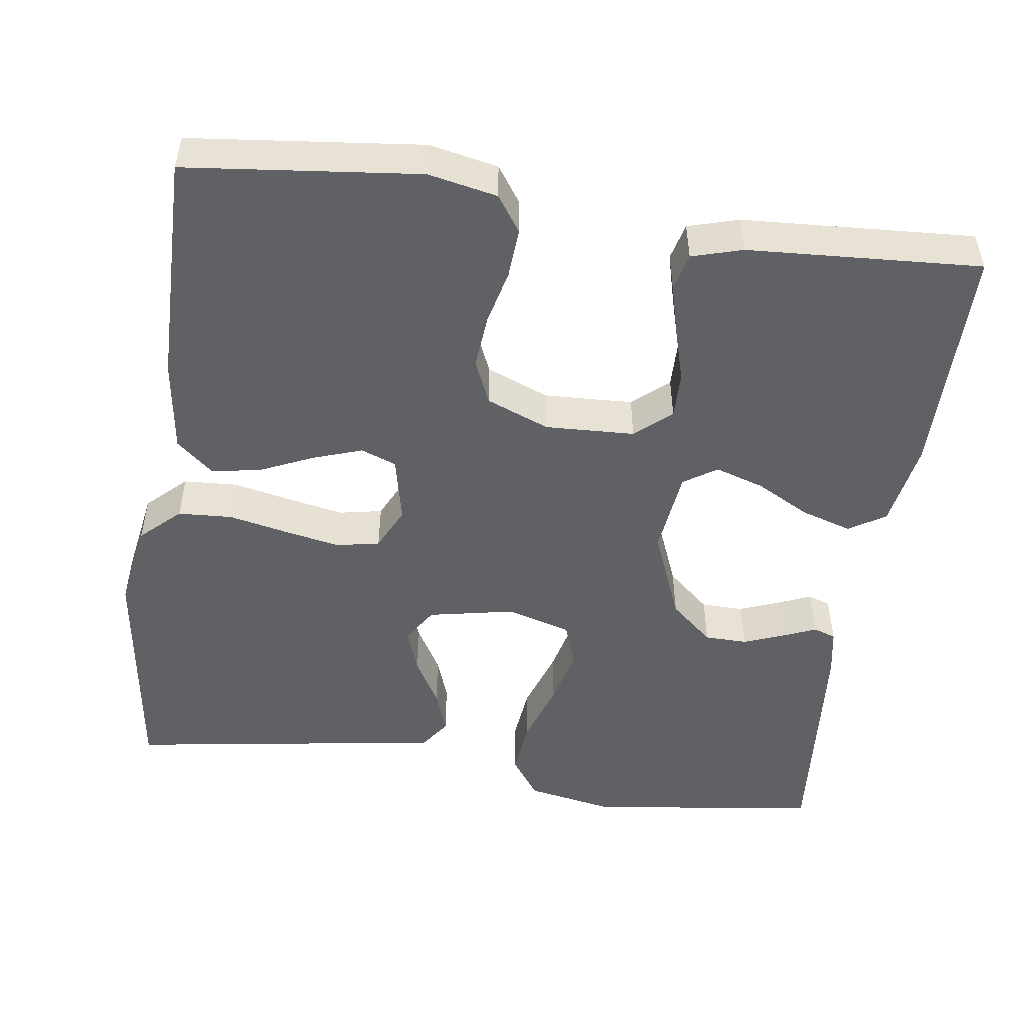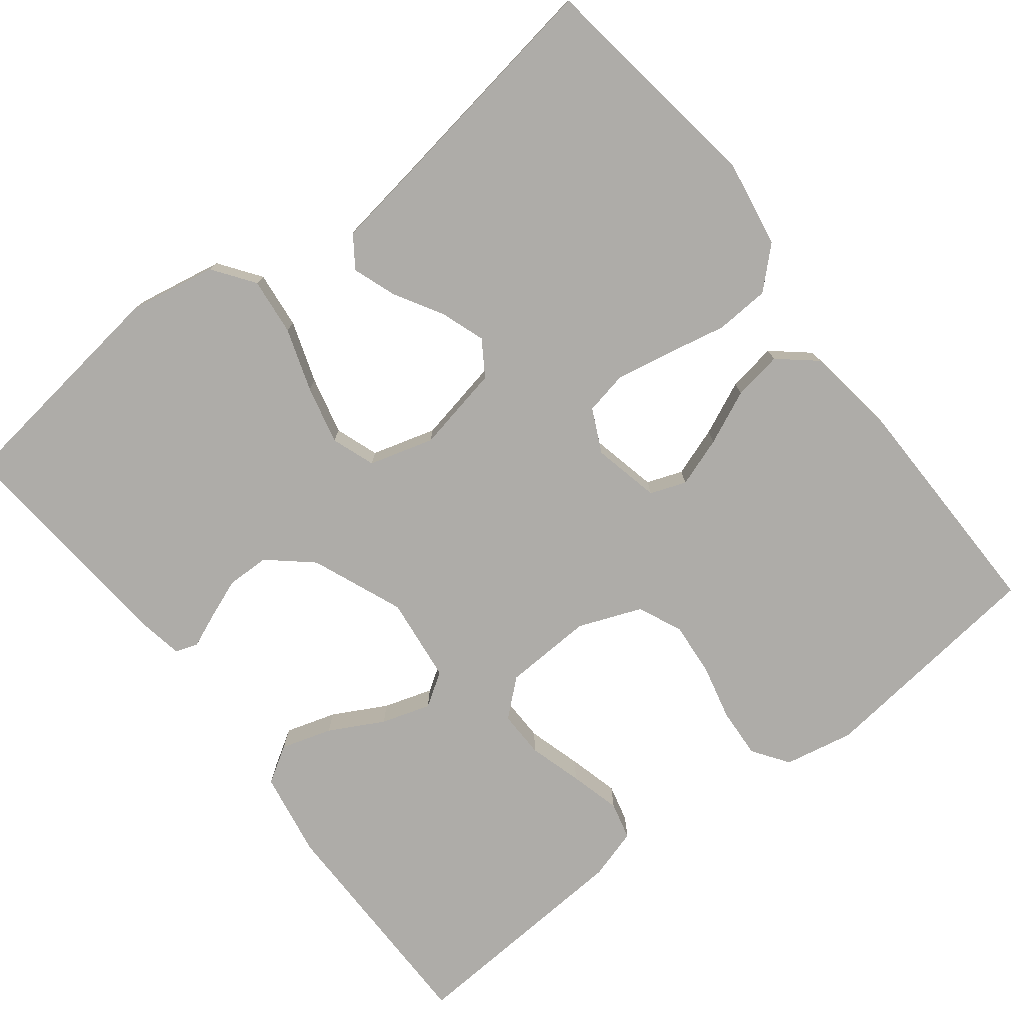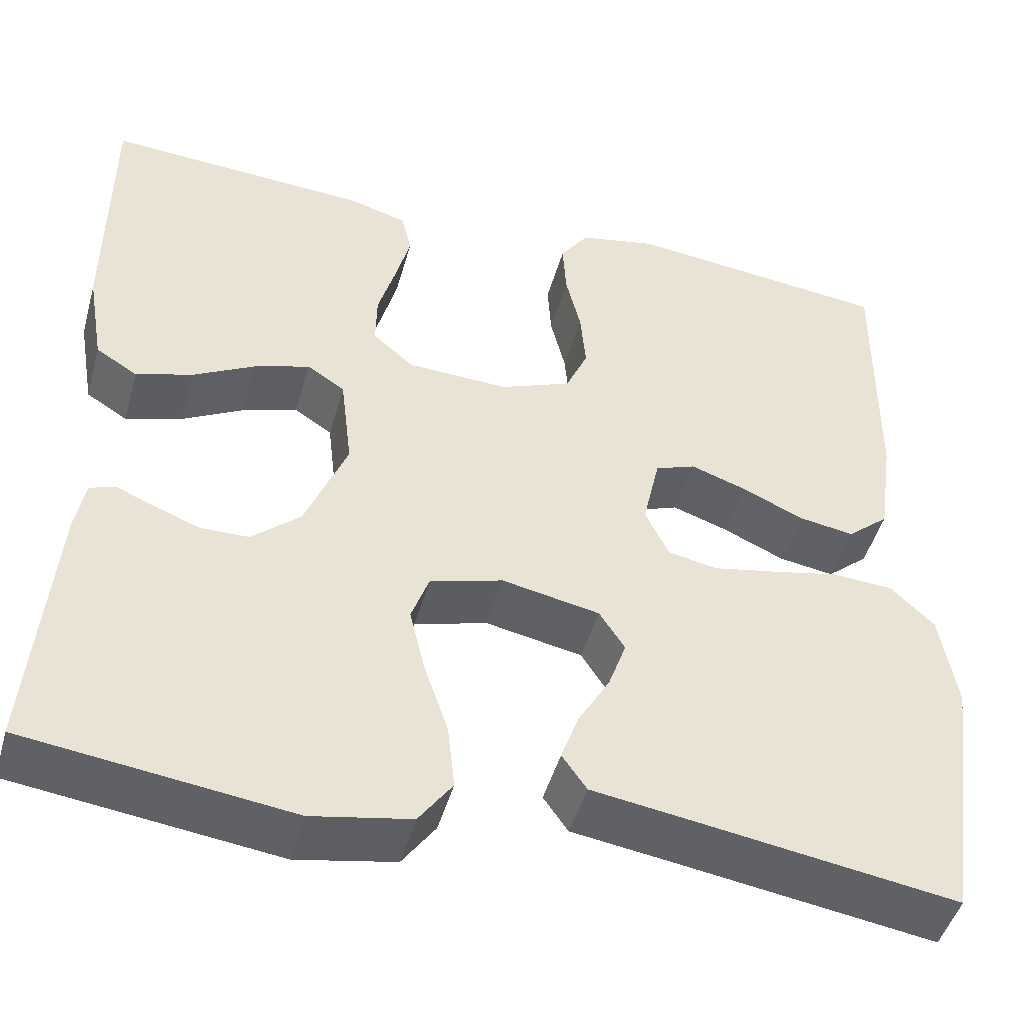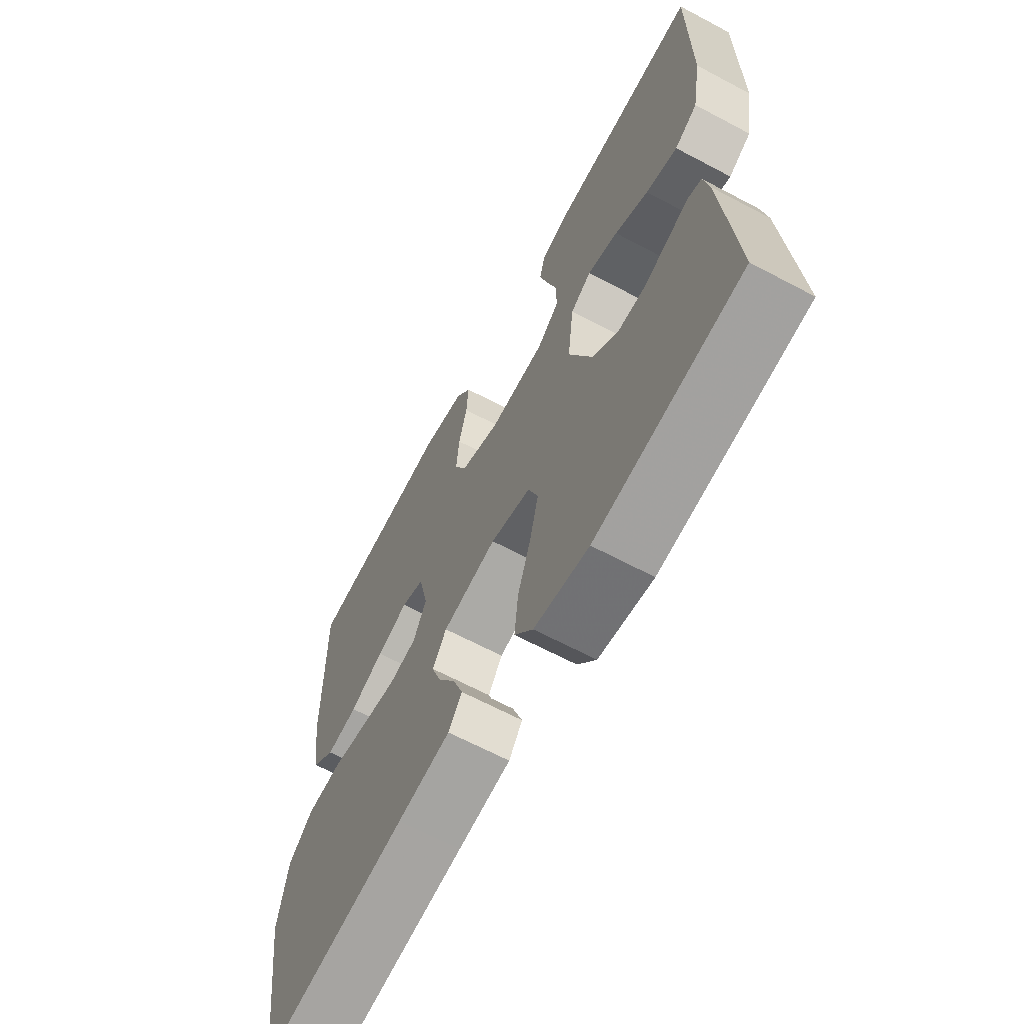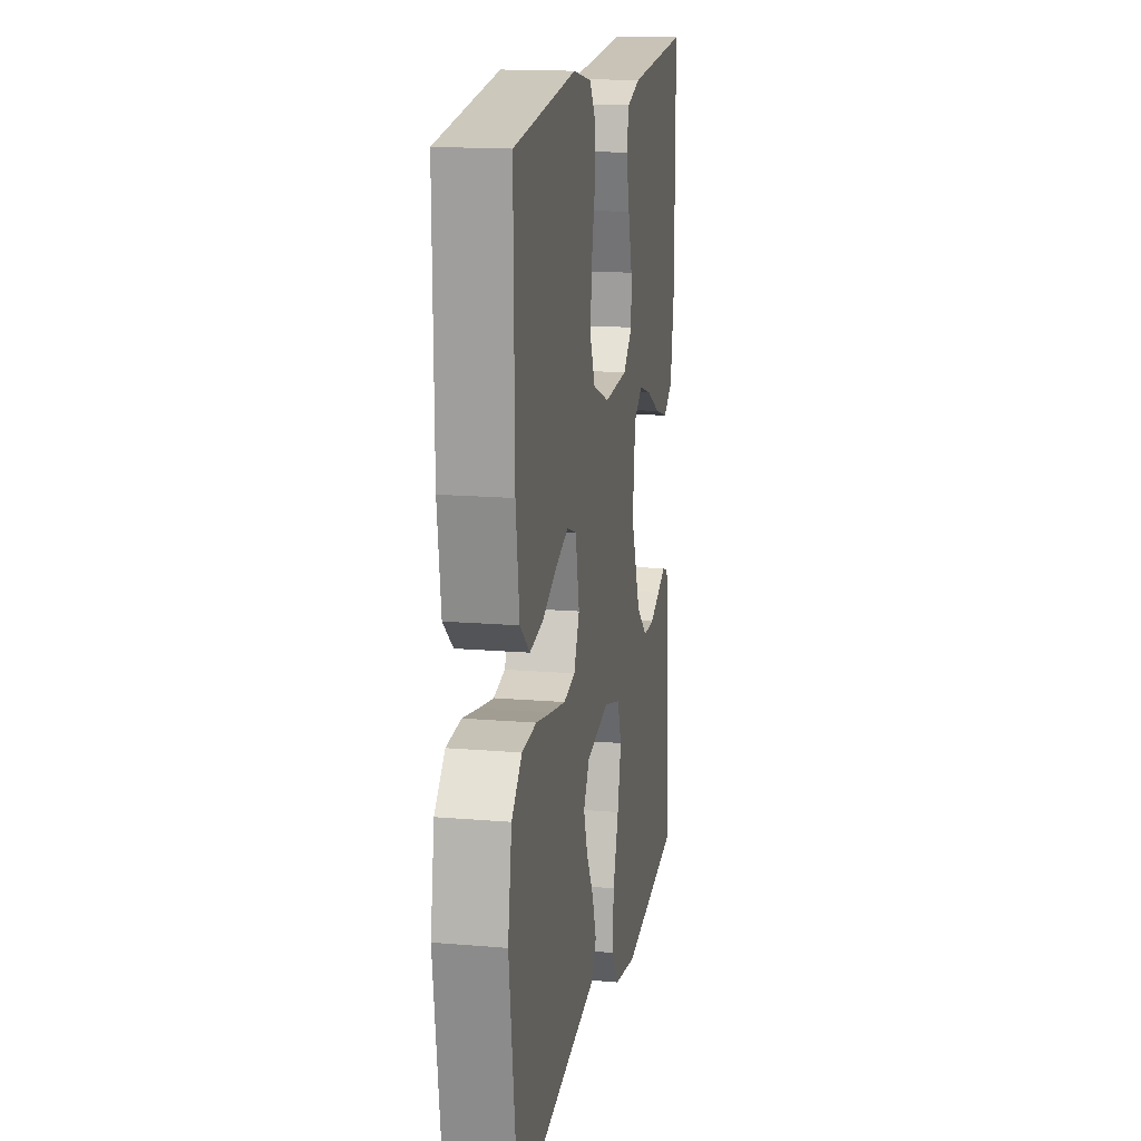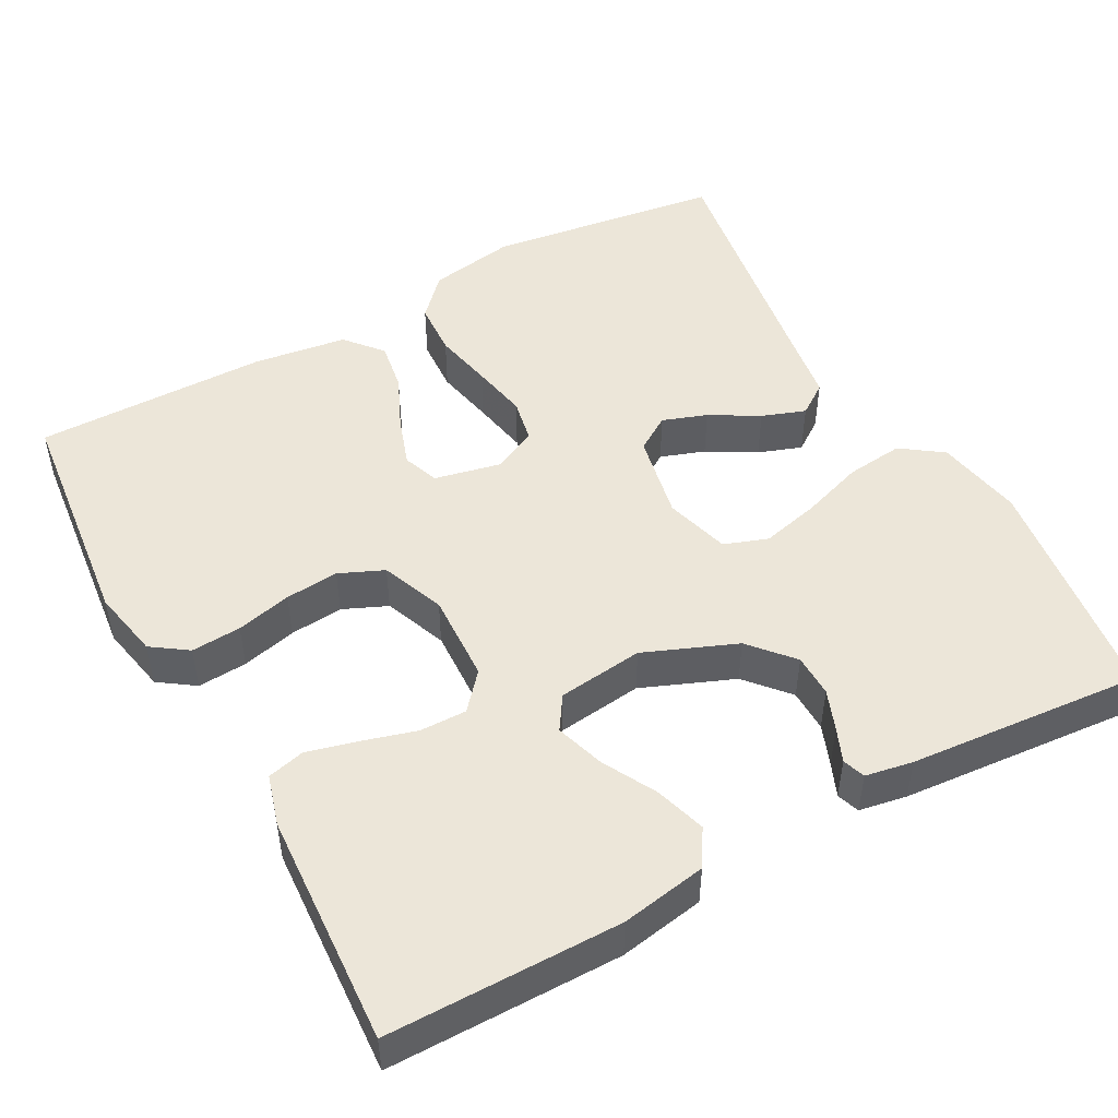
<metadata>
{"format":"obj","ext":"obj","renderer":"f3d","projection":"perspective","resolution":1024,"background":"white","views":[{"elev":-50.3,"azim":-8.1,"up":"+Y"},{"elev":-76.8,"azim":-142.1,"up":"+Y"},{"elev":-46.9,"azim":164.5,"up":"+Z"},{"elev":-65.4,"azim":61.9,"up":"+Z"},{"elev":16.2,"azim":-80.1,"up":"+Z"},{"elev":49.3,"azim":61.3,"up":"+Y"}]}
</metadata>
<code>
v 0.5 0.07 0.5
v 0.501 0.07 0.2
v 0.482 0.07 0.09
v 0.435 0.07 0.061
v 0.37 0.07 0.081
v 0.301 0.07 0.118
v 0.238 0.07 0.138
v 0.195 0.07 0.11
v 0.182 0.07 0
v 0.23 0.07 -0.118
v 0.285 0.07 -0.166
v 0.34 0.07 -0.167
v 0.392 0.07 -0.147
v 0.435 0.07 -0.129
v 0.464 0.07 -0.139
v 0.475 0.07 -0.2
v 0.5 0.07 -0.5
v 0.2 0.07 -0.539
v 0.088 0.07 -0.518
v 0.05 0.07 -0.465
v 0.058 0.07 -0.391
v 0.085 0.07 -0.311
v 0.103 0.07 -0.236
v 0.083 0.07 -0.18
v 0 0.07 -0.156
v -0.111 0.07 -0.178
v -0.14 0.07 -0.223
v -0.12 0.07 -0.28
v -0.084 0.07 -0.342
v -0.064 0.07 -0.398
v -0.092 0.07 -0.438
v -0.2 0.07 -0.454
v -0.5 0.07 -0.5
v -0.542 0.07 -0.2
v -0.523 0.07 -0.088
v -0.473 0.07 -0.041
v -0.403 0.07 -0.037
v -0.327 0.07 -0.053
v -0.255 0.07 -0.067
v -0.199 0.07 -0.056
v -0.172 0.07 0
v -0.191 0.07 0.086
v -0.237 0.07 0.103
v -0.301 0.07 0.081
v -0.37 0.07 0.05
v -0.433 0.07 0.04
v -0.48 0.07 0.08
v -0.497 0.07 0.2
v -0.5 0.07 0.5
v -0.2 0.07 0.533
v -0.111 0.07 0.515
v -0.079 0.07 0.469
v -0.083 0.07 0.405
v -0.1 0.07 0.334
v -0.106 0.07 0.265
v -0.081 0.07 0.208
v 0 0.07 0.176
v 0.115 0.07 0.181
v 0.161 0.07 0.221
v 0.16 0.07 0.281
v 0.14 0.07 0.35
v 0.123 0.07 0.415
v 0.135 0.07 0.463
v 0.2 0.07 0.482
v 0.5 0 0.5
v 0.501 0 0.2
v 0.482 0 0.09
v 0.435 0 0.061
v 0.37 0 0.081
v 0.301 0 0.118
v 0.238 0 0.138
v 0.195 0 0.11
v 0.182 0 0
v 0.23 0 -0.118
v 0.285 0 -0.166
v 0.34 0 -0.167
v 0.392 0 -0.147
v 0.435 0 -0.129
v 0.464 0 -0.139
v 0.475 0 -0.2
v 0.5 0 -0.5
v 0.2 0 -0.539
v 0.088 0 -0.518
v 0.05 0 -0.465
v 0.058 0 -0.391
v 0.085 0 -0.311
v 0.103 0 -0.236
v 0.083 0 -0.18
v 0 0 -0.156
v -0.111 0 -0.178
v -0.14 0 -0.223
v -0.12 0 -0.28
v -0.084 0 -0.342
v -0.064 0 -0.398
v -0.092 0 -0.438
v -0.2 0 -0.454
v -0.5 0 -0.5
v -0.542 0 -0.2
v -0.523 0 -0.088
v -0.473 0 -0.041
v -0.403 0 -0.037
v -0.327 0 -0.053
v -0.255 0 -0.067
v -0.199 0 -0.056
v -0.172 0 0
v -0.191 0 0.086
v -0.237 0 0.103
v -0.301 0 0.081
v -0.37 0 0.05
v -0.433 0 0.04
v -0.48 0 0.08
v -0.497 0 0.2
v -0.5 0 0.5
v -0.2 0 0.533
v -0.111 0 0.515
v -0.079 0 0.469
v -0.083 0 0.405
v -0.1 0 0.334
v -0.106 0 0.265
v -0.081 0 0.208
v 0 0 0.176
v 0.115 0 0.181
v 0.161 0 0.221
v 0.16 0 0.281
v 0.14 0 0.35
v 0.123 0 0.415
v 0.135 0 0.463
v 0.2 0 0.482
f 60 61 62 63
f 60 63 64 1
f 51 52 53 54
f 51 54 55
f 50 51 55
f 49 50 55
f 48 49 55 56
f 44 45 46 47
f 43 44 47 48
f 42 43 48 56
f 35 36 37 38
f 35 38 39
f 32 33 34 35
f 32 35 39
f 31 32 39 40
f 28 29 30 31
f 27 28 31 40
f 19 20 21 22
f 19 22 23
f 18 19 23
f 17 18 23
f 16 17 23 24
f 13 14 15 16
f 12 13 16
f 11 12 16 24
f 3 4 5 6
f 3 6 7
f 2 3 7
f 59 60 1 2
f 58 59 2 7
f 57 58 7 8
f 41 42 56 57
f 41 57 8 9
f 26 27 40 41
f 25 26 41 9
f 10 11 24 25
f 9 10 25
f 127 126 125 124
f 65 128 127 124
f 118 117 116 115
f 119 118 115
f 119 115 114
f 119 114 113
f 120 119 113 112
f 111 110 109 108
f 112 111 108 107
f 120 112 107 106
f 102 101 100 99
f 103 102 99
f 99 98 97 96
f 103 99 96
f 104 103 96 95
f 95 94 93 92
f 104 95 92 91
f 86 85 84 83
f 87 86 83
f 87 83 82
f 87 82 81
f 88 87 81 80
f 80 79 78 77
f 80 77 76
f 88 80 76 75
f 70 69 68 67
f 71 70 67
f 71 67 66
f 66 65 124 123
f 71 66 123 122
f 72 71 122 121
f 121 120 106 105
f 73 72 121 105
f 105 104 91 90
f 73 105 90 89
f 89 88 75 74
f 89 74 73
f 1 65 66 2
f 2 66 67 3
f 3 67 68 4
f 4 68 69 5
f 5 69 70 6
f 6 70 71 7
f 7 71 72 8
f 8 72 73 9
f 9 73 74 10
f 10 74 75 11
f 11 75 76 12
f 12 76 77 13
f 13 77 78 14
f 14 78 79 15
f 15 79 80 16
f 16 80 81 17
f 17 81 82 18
f 18 82 83 19
f 19 83 84 20
f 20 84 85 21
f 21 85 86 22
f 22 86 87 23
f 23 87 88 24
f 24 88 89 25
f 25 89 90 26
f 26 90 91 27
f 27 91 92 28
f 28 92 93 29
f 29 93 94 30
f 30 94 95 31
f 31 95 96 32
f 32 96 97 33
f 33 97 98 34
f 34 98 99 35
f 35 99 100 36
f 36 100 101 37
f 37 101 102 38
f 38 102 103 39
f 39 103 104 40
f 40 104 105 41
f 41 105 106 42
f 42 106 107 43
f 43 107 108 44
f 44 108 109 45
f 45 109 110 46
f 46 110 111 47
f 47 111 112 48
f 48 112 113 49
f 49 113 114 50
f 50 114 115 51
f 51 115 116 52
f 52 116 117 53
f 53 117 118 54
f 54 118 119 55
f 55 119 120 56
f 56 120 121 57
f 57 121 122 58
f 58 122 123 59
f 59 123 124 60
f 60 124 125 61
f 61 125 126 62
f 62 126 127 63
f 63 127 128 64
f 64 128 65 1

</code>
